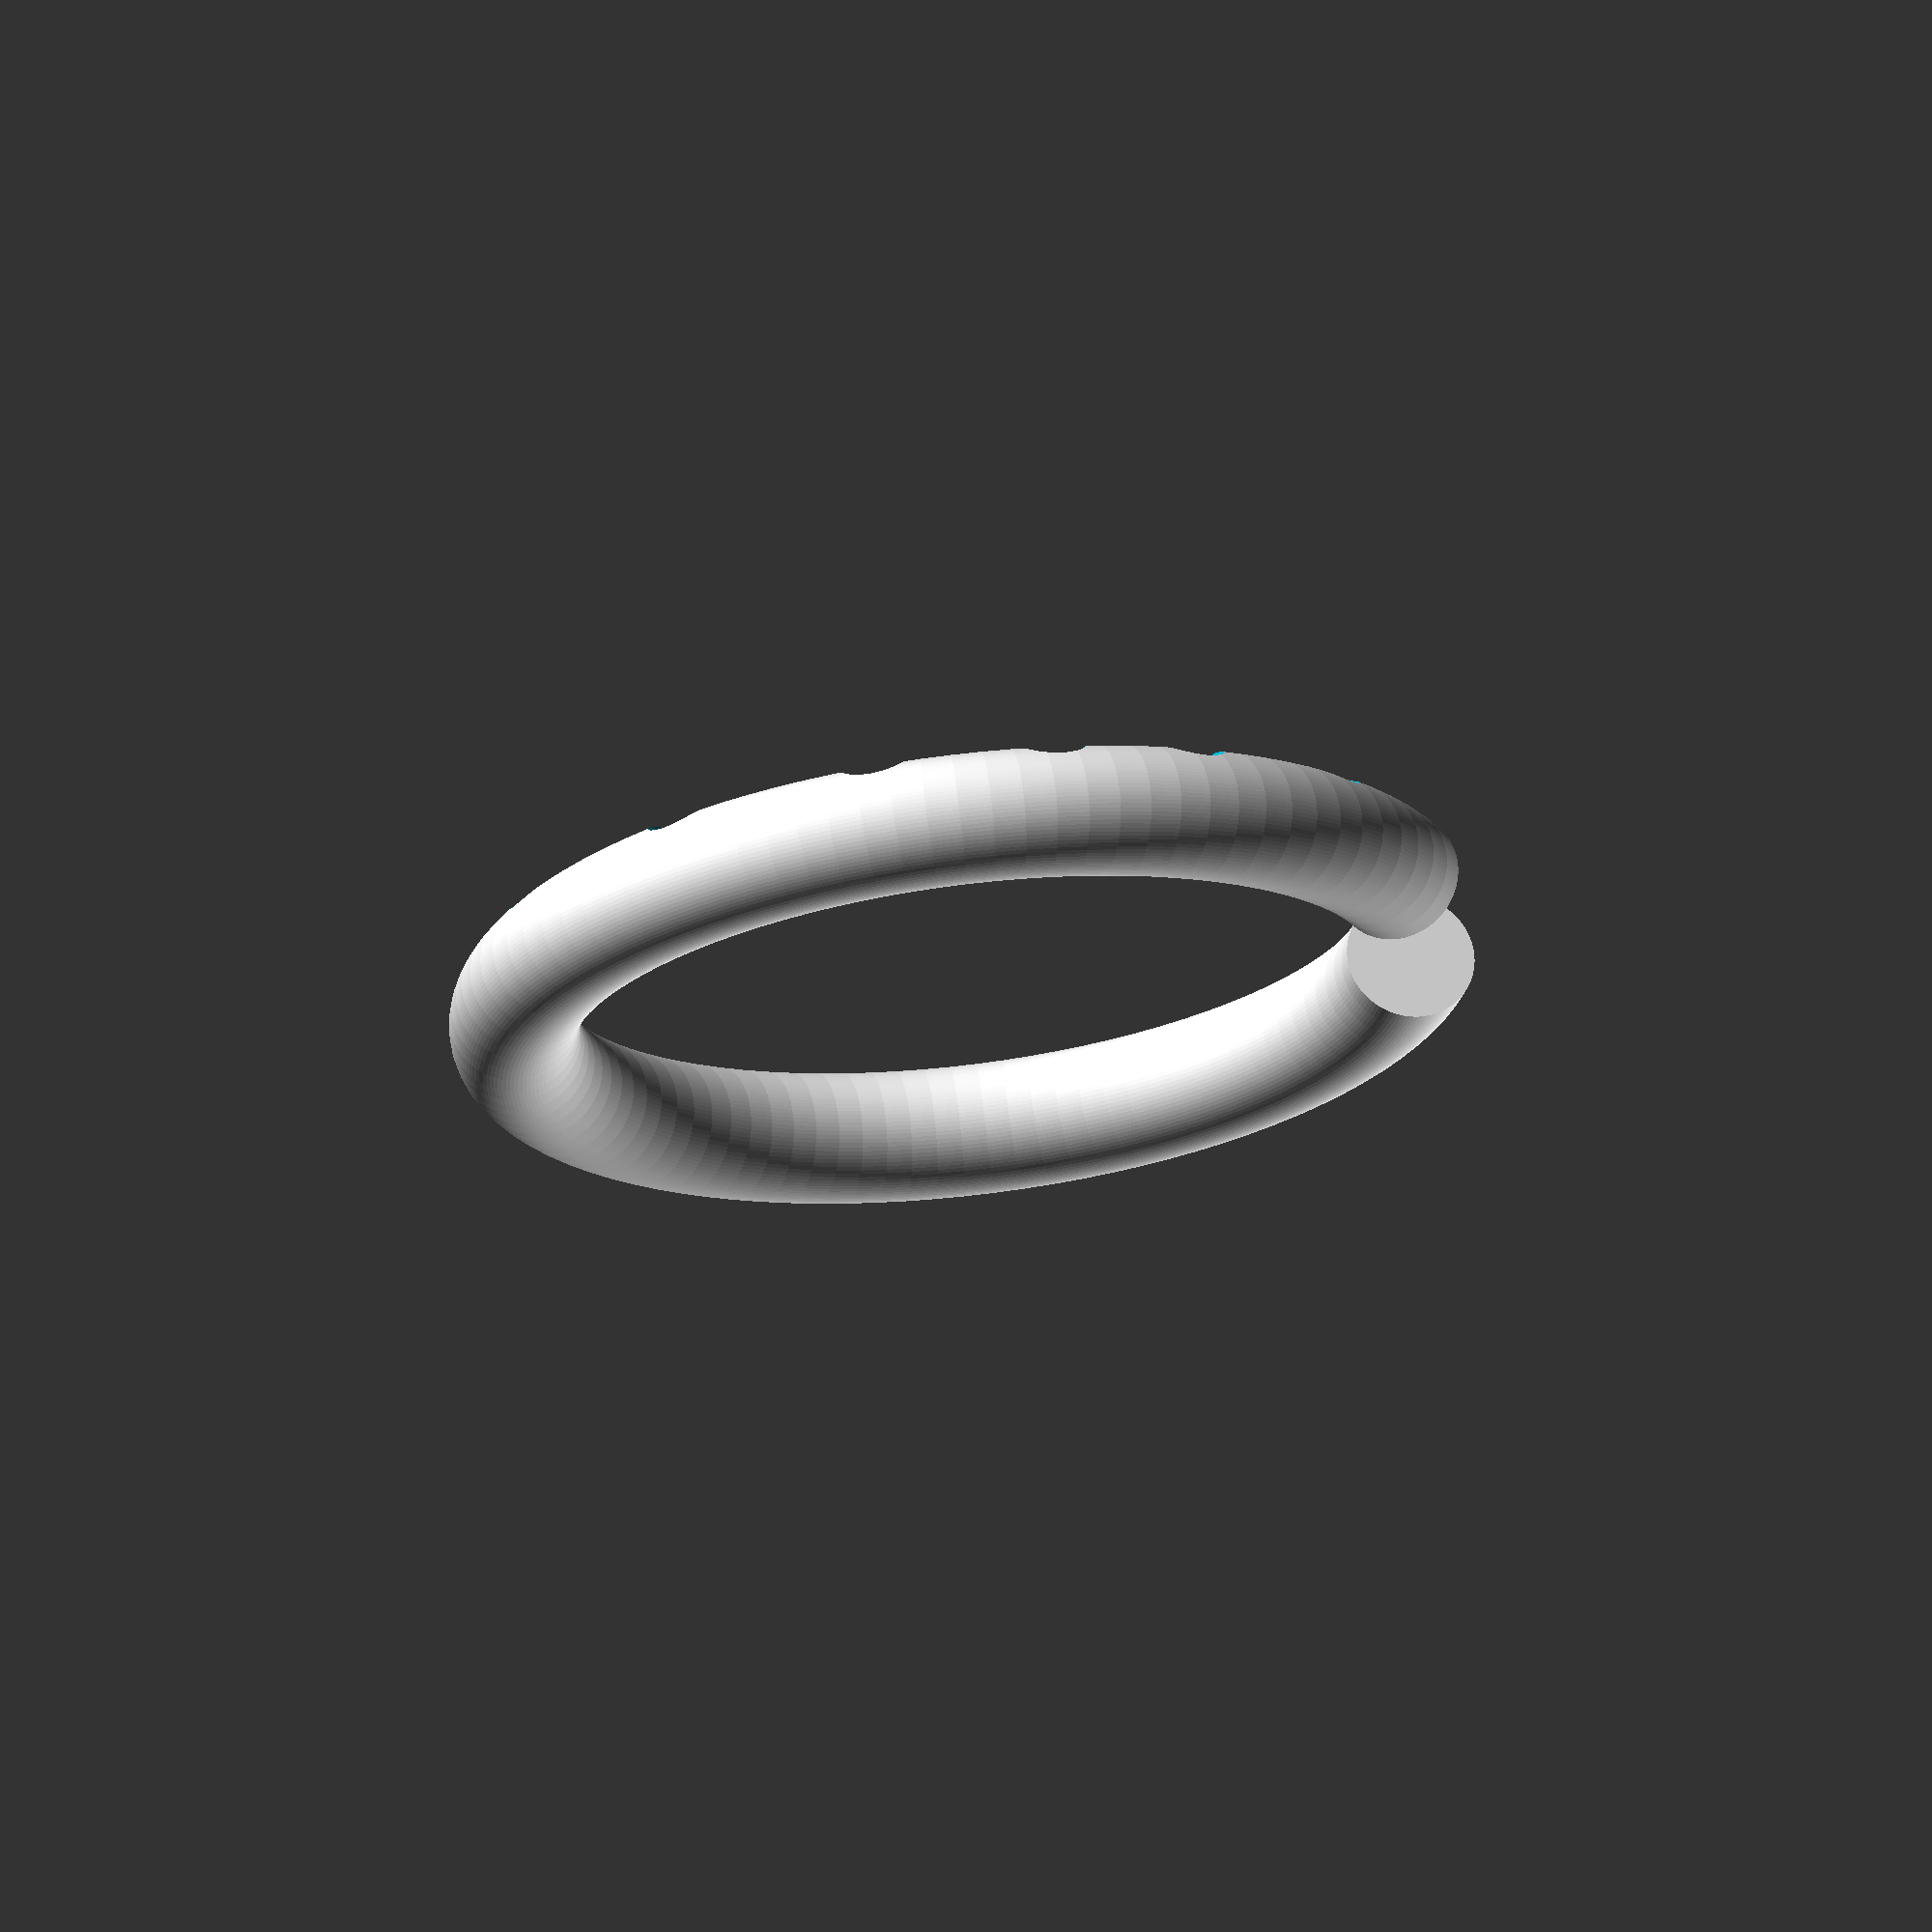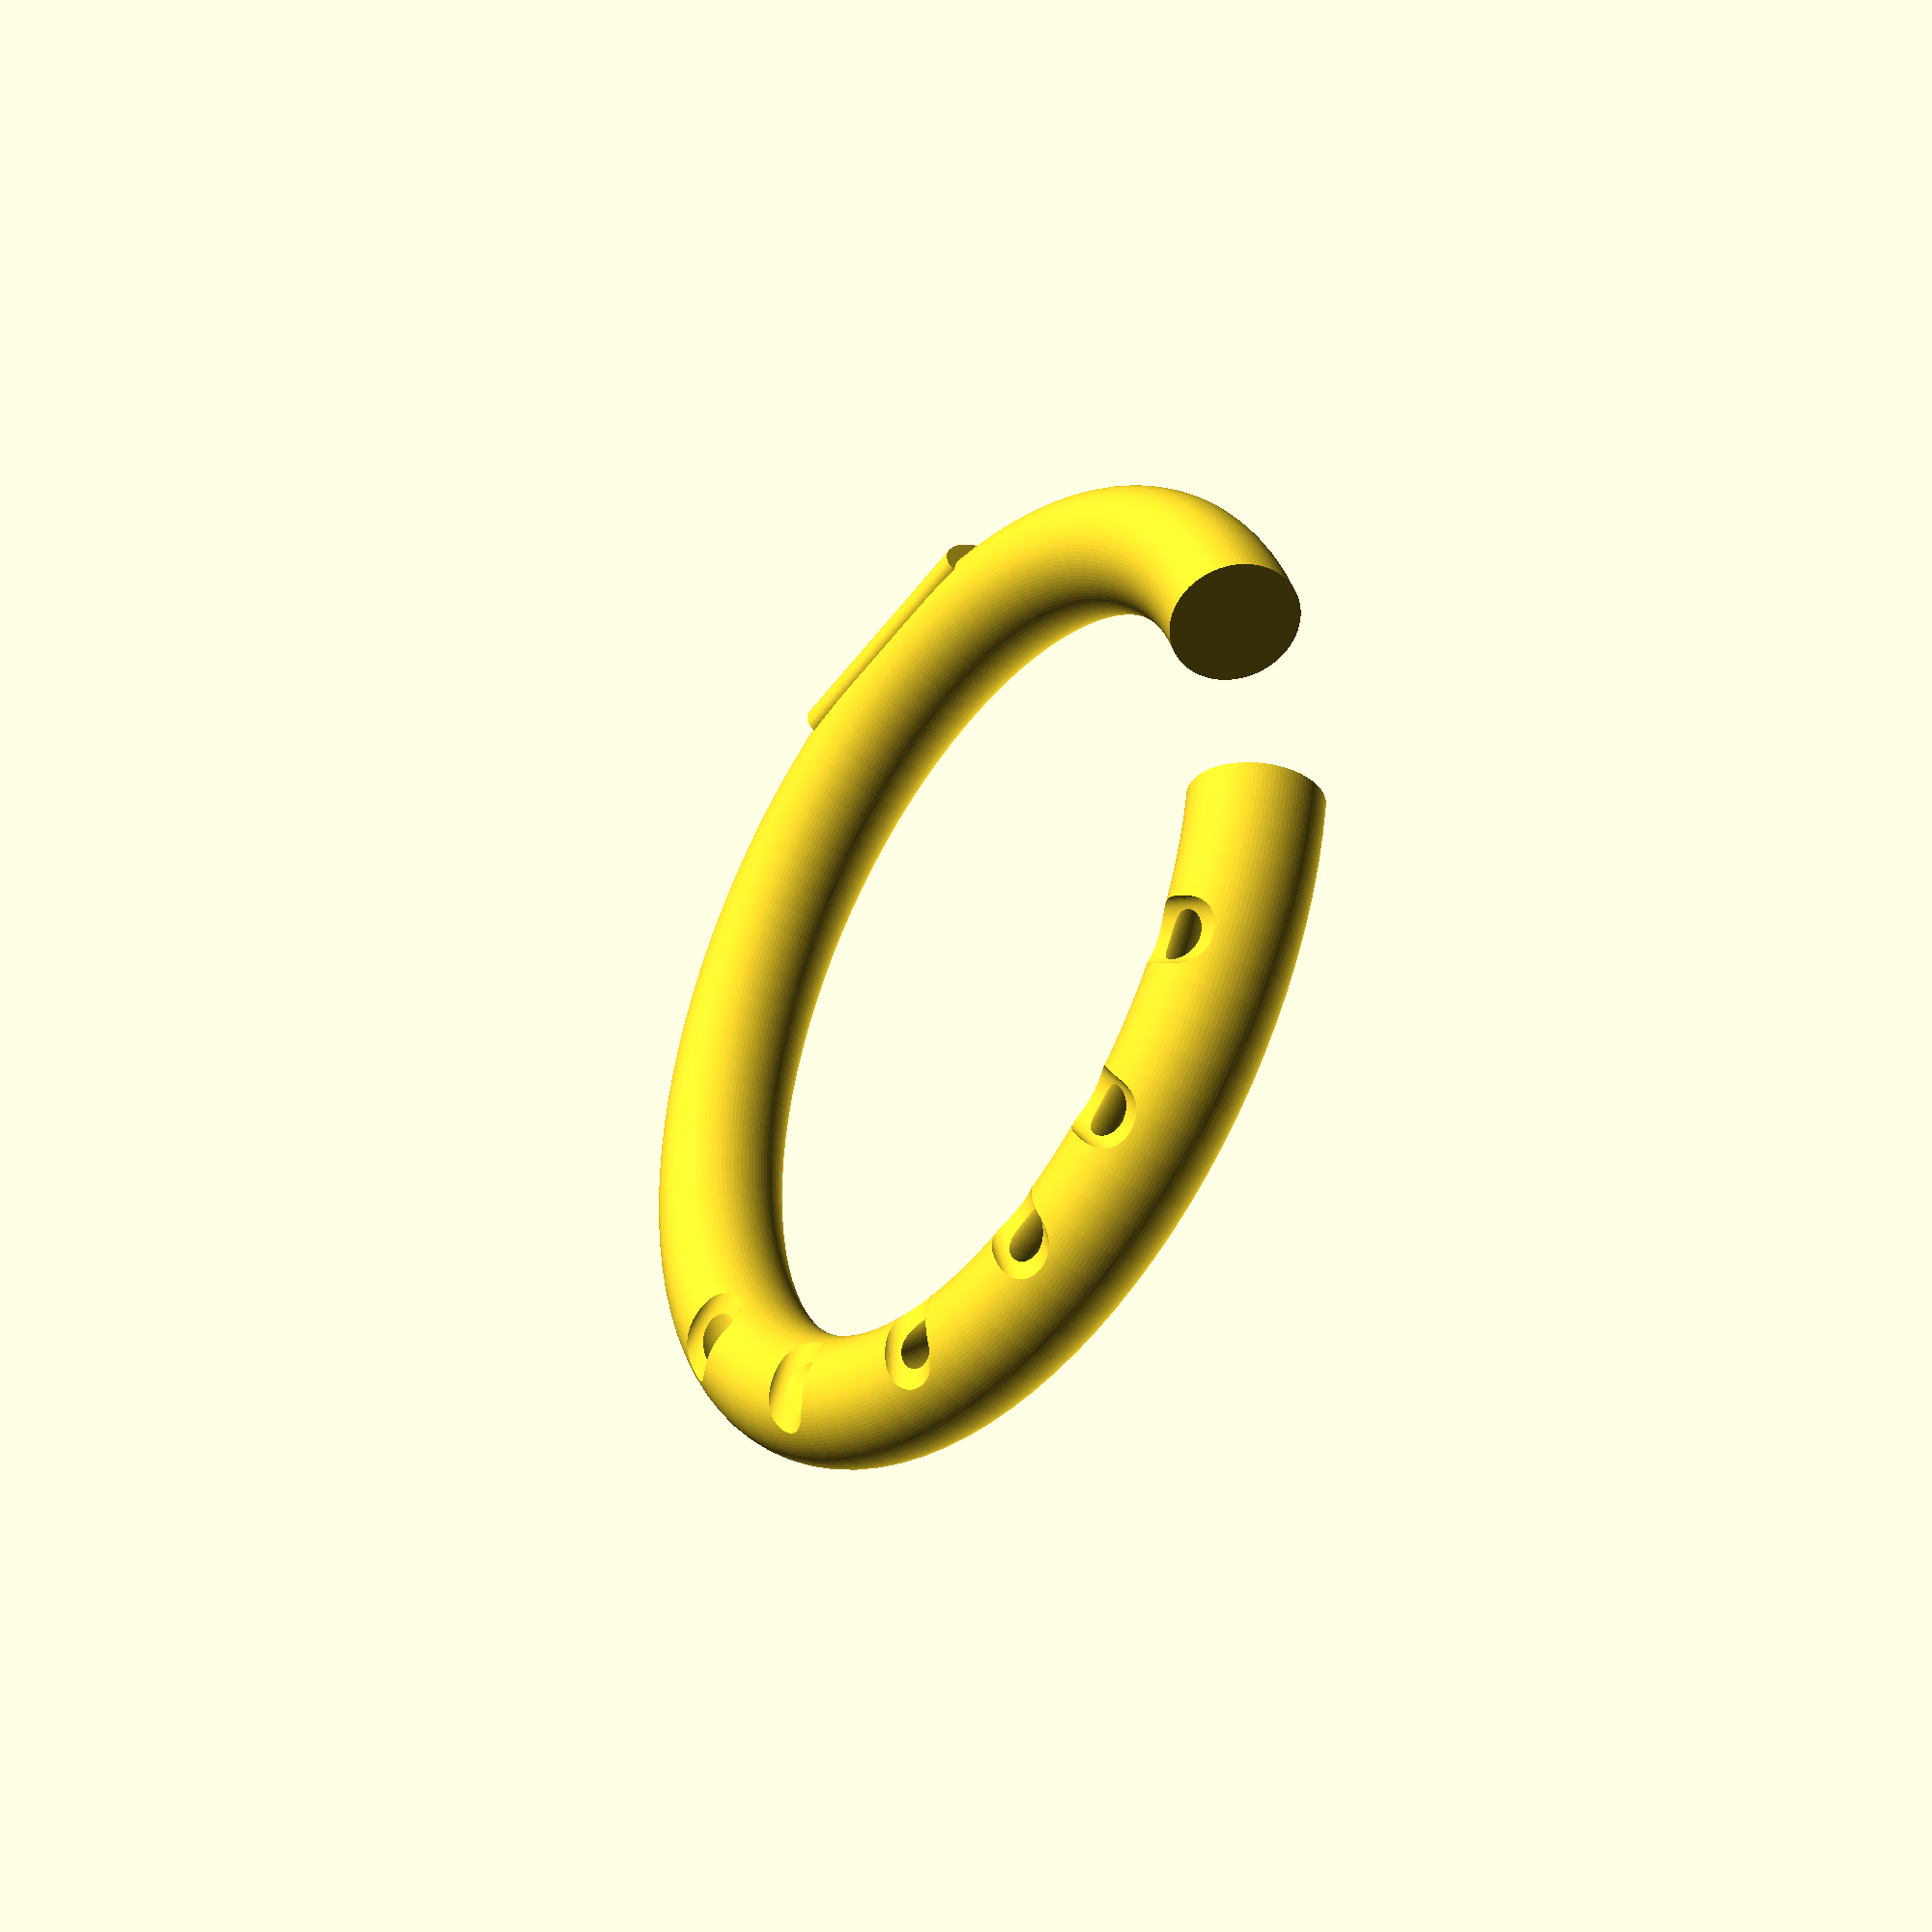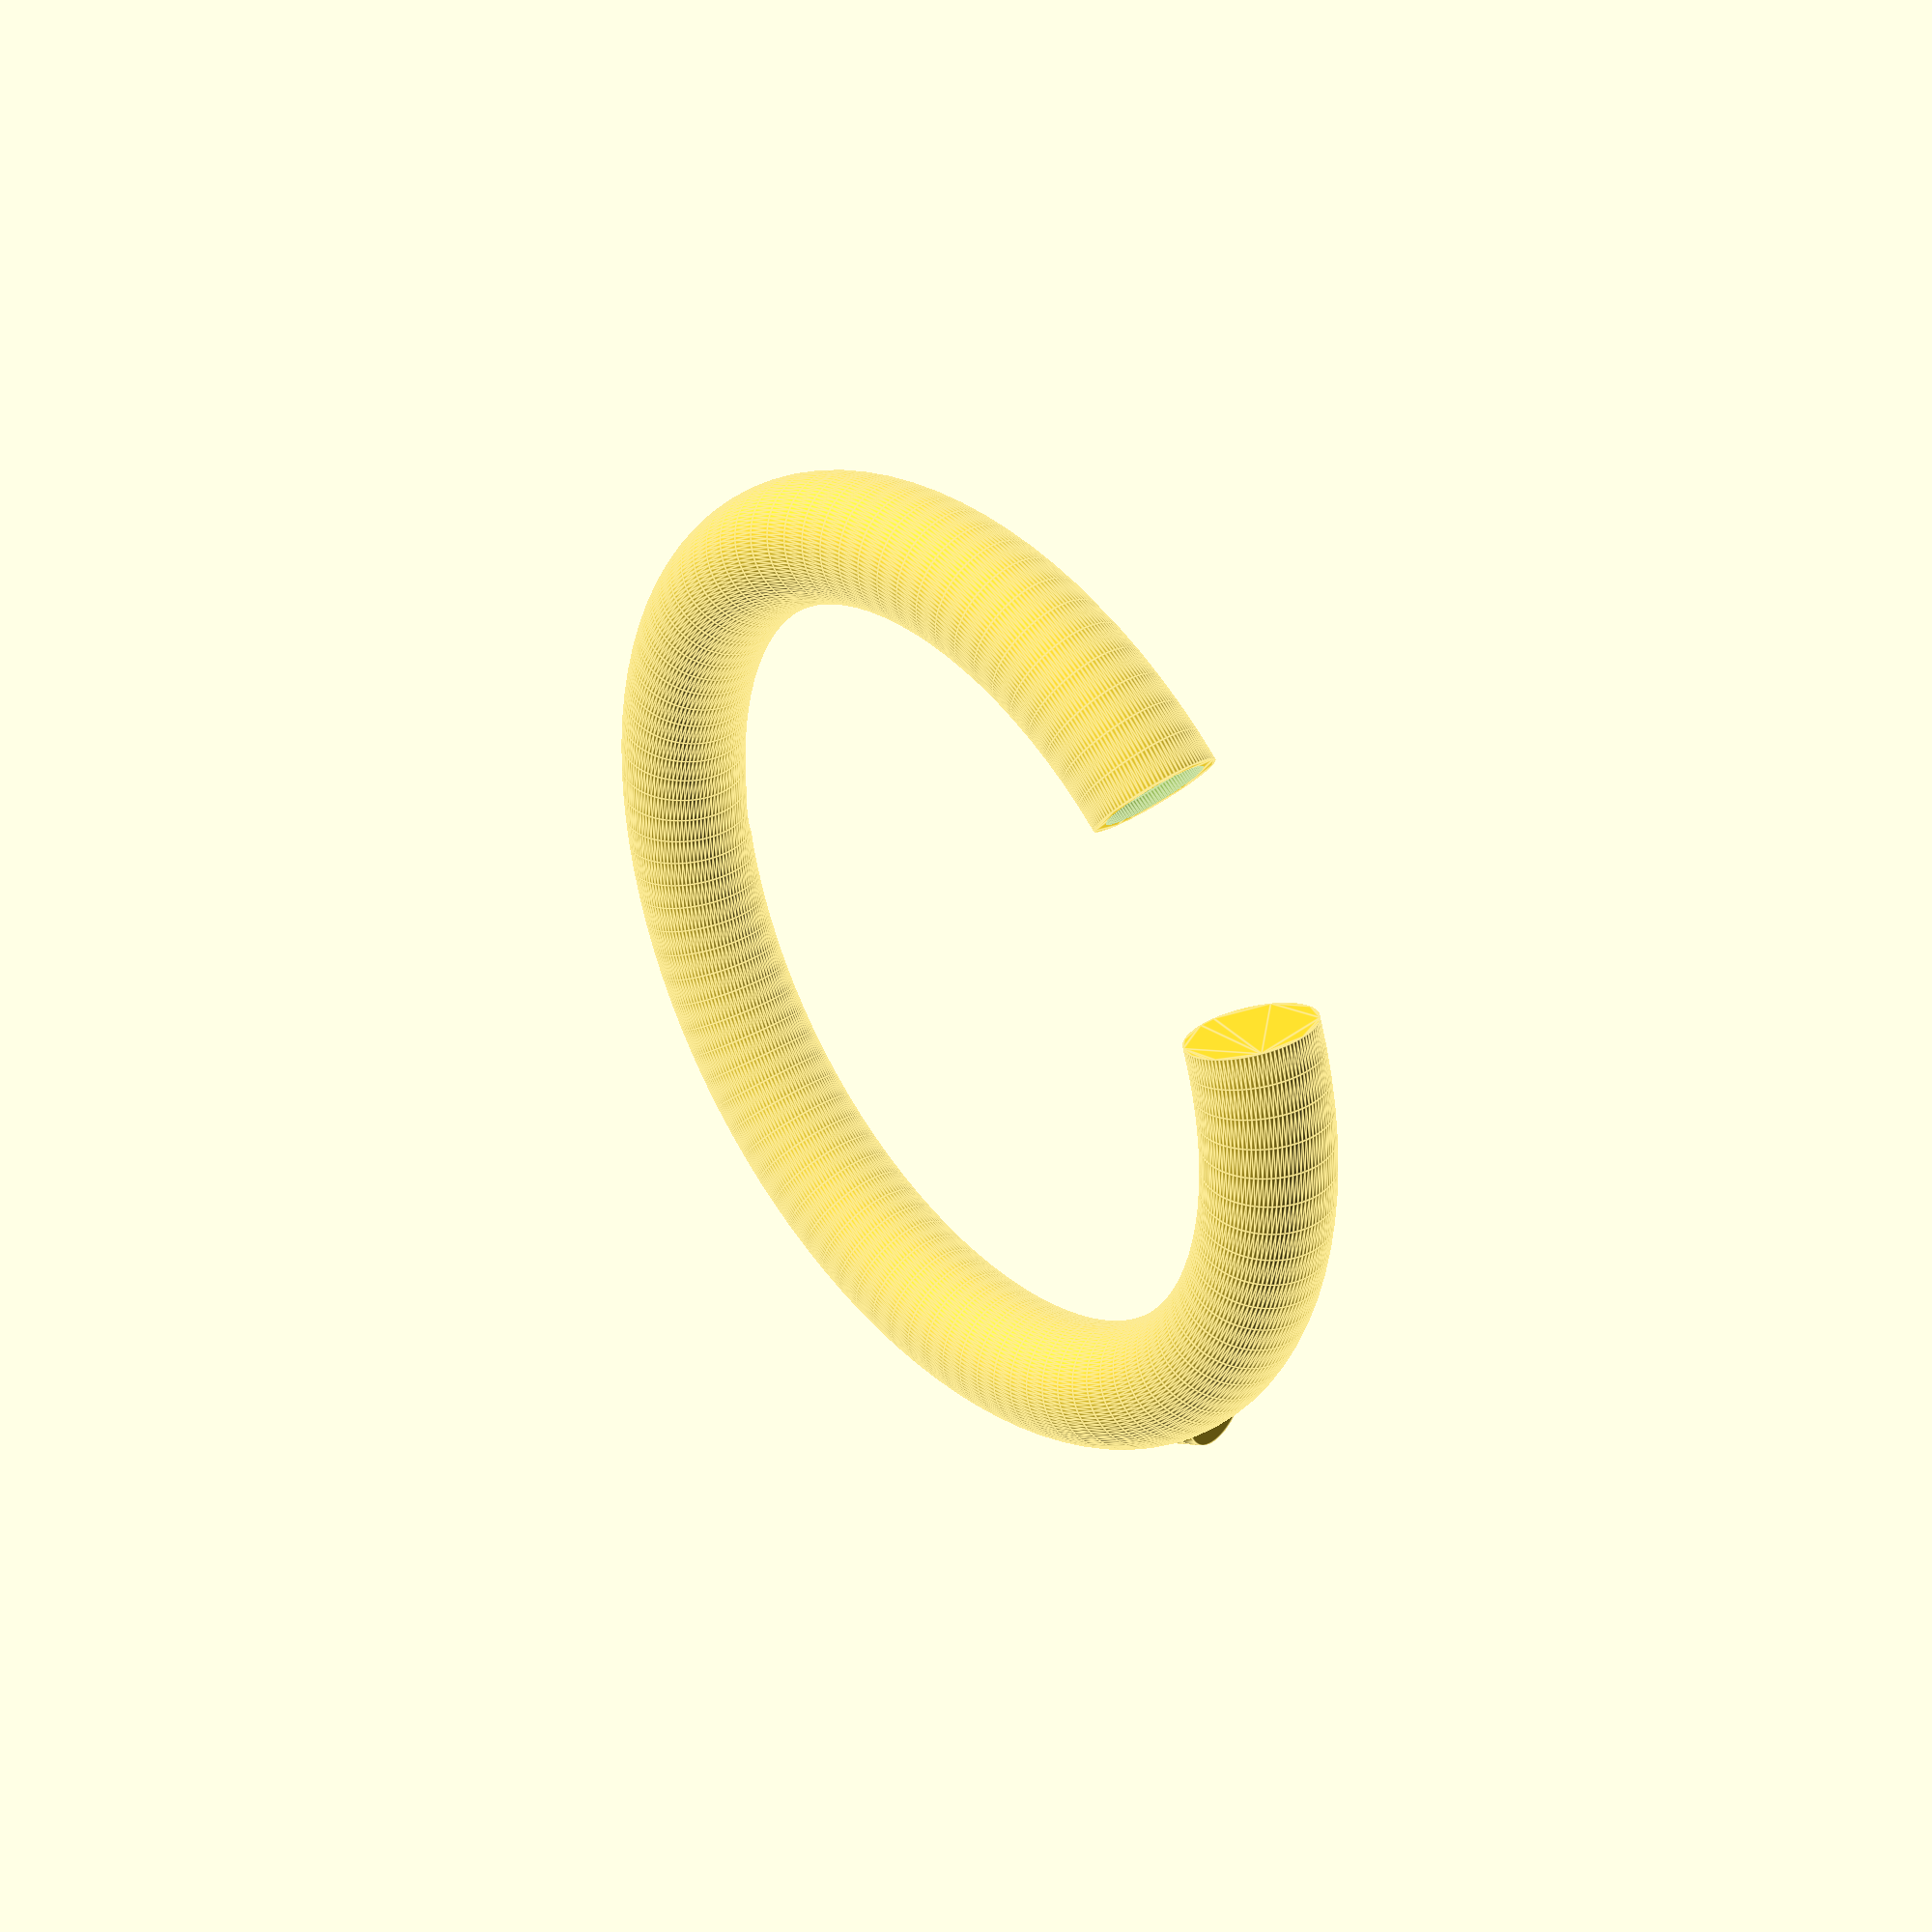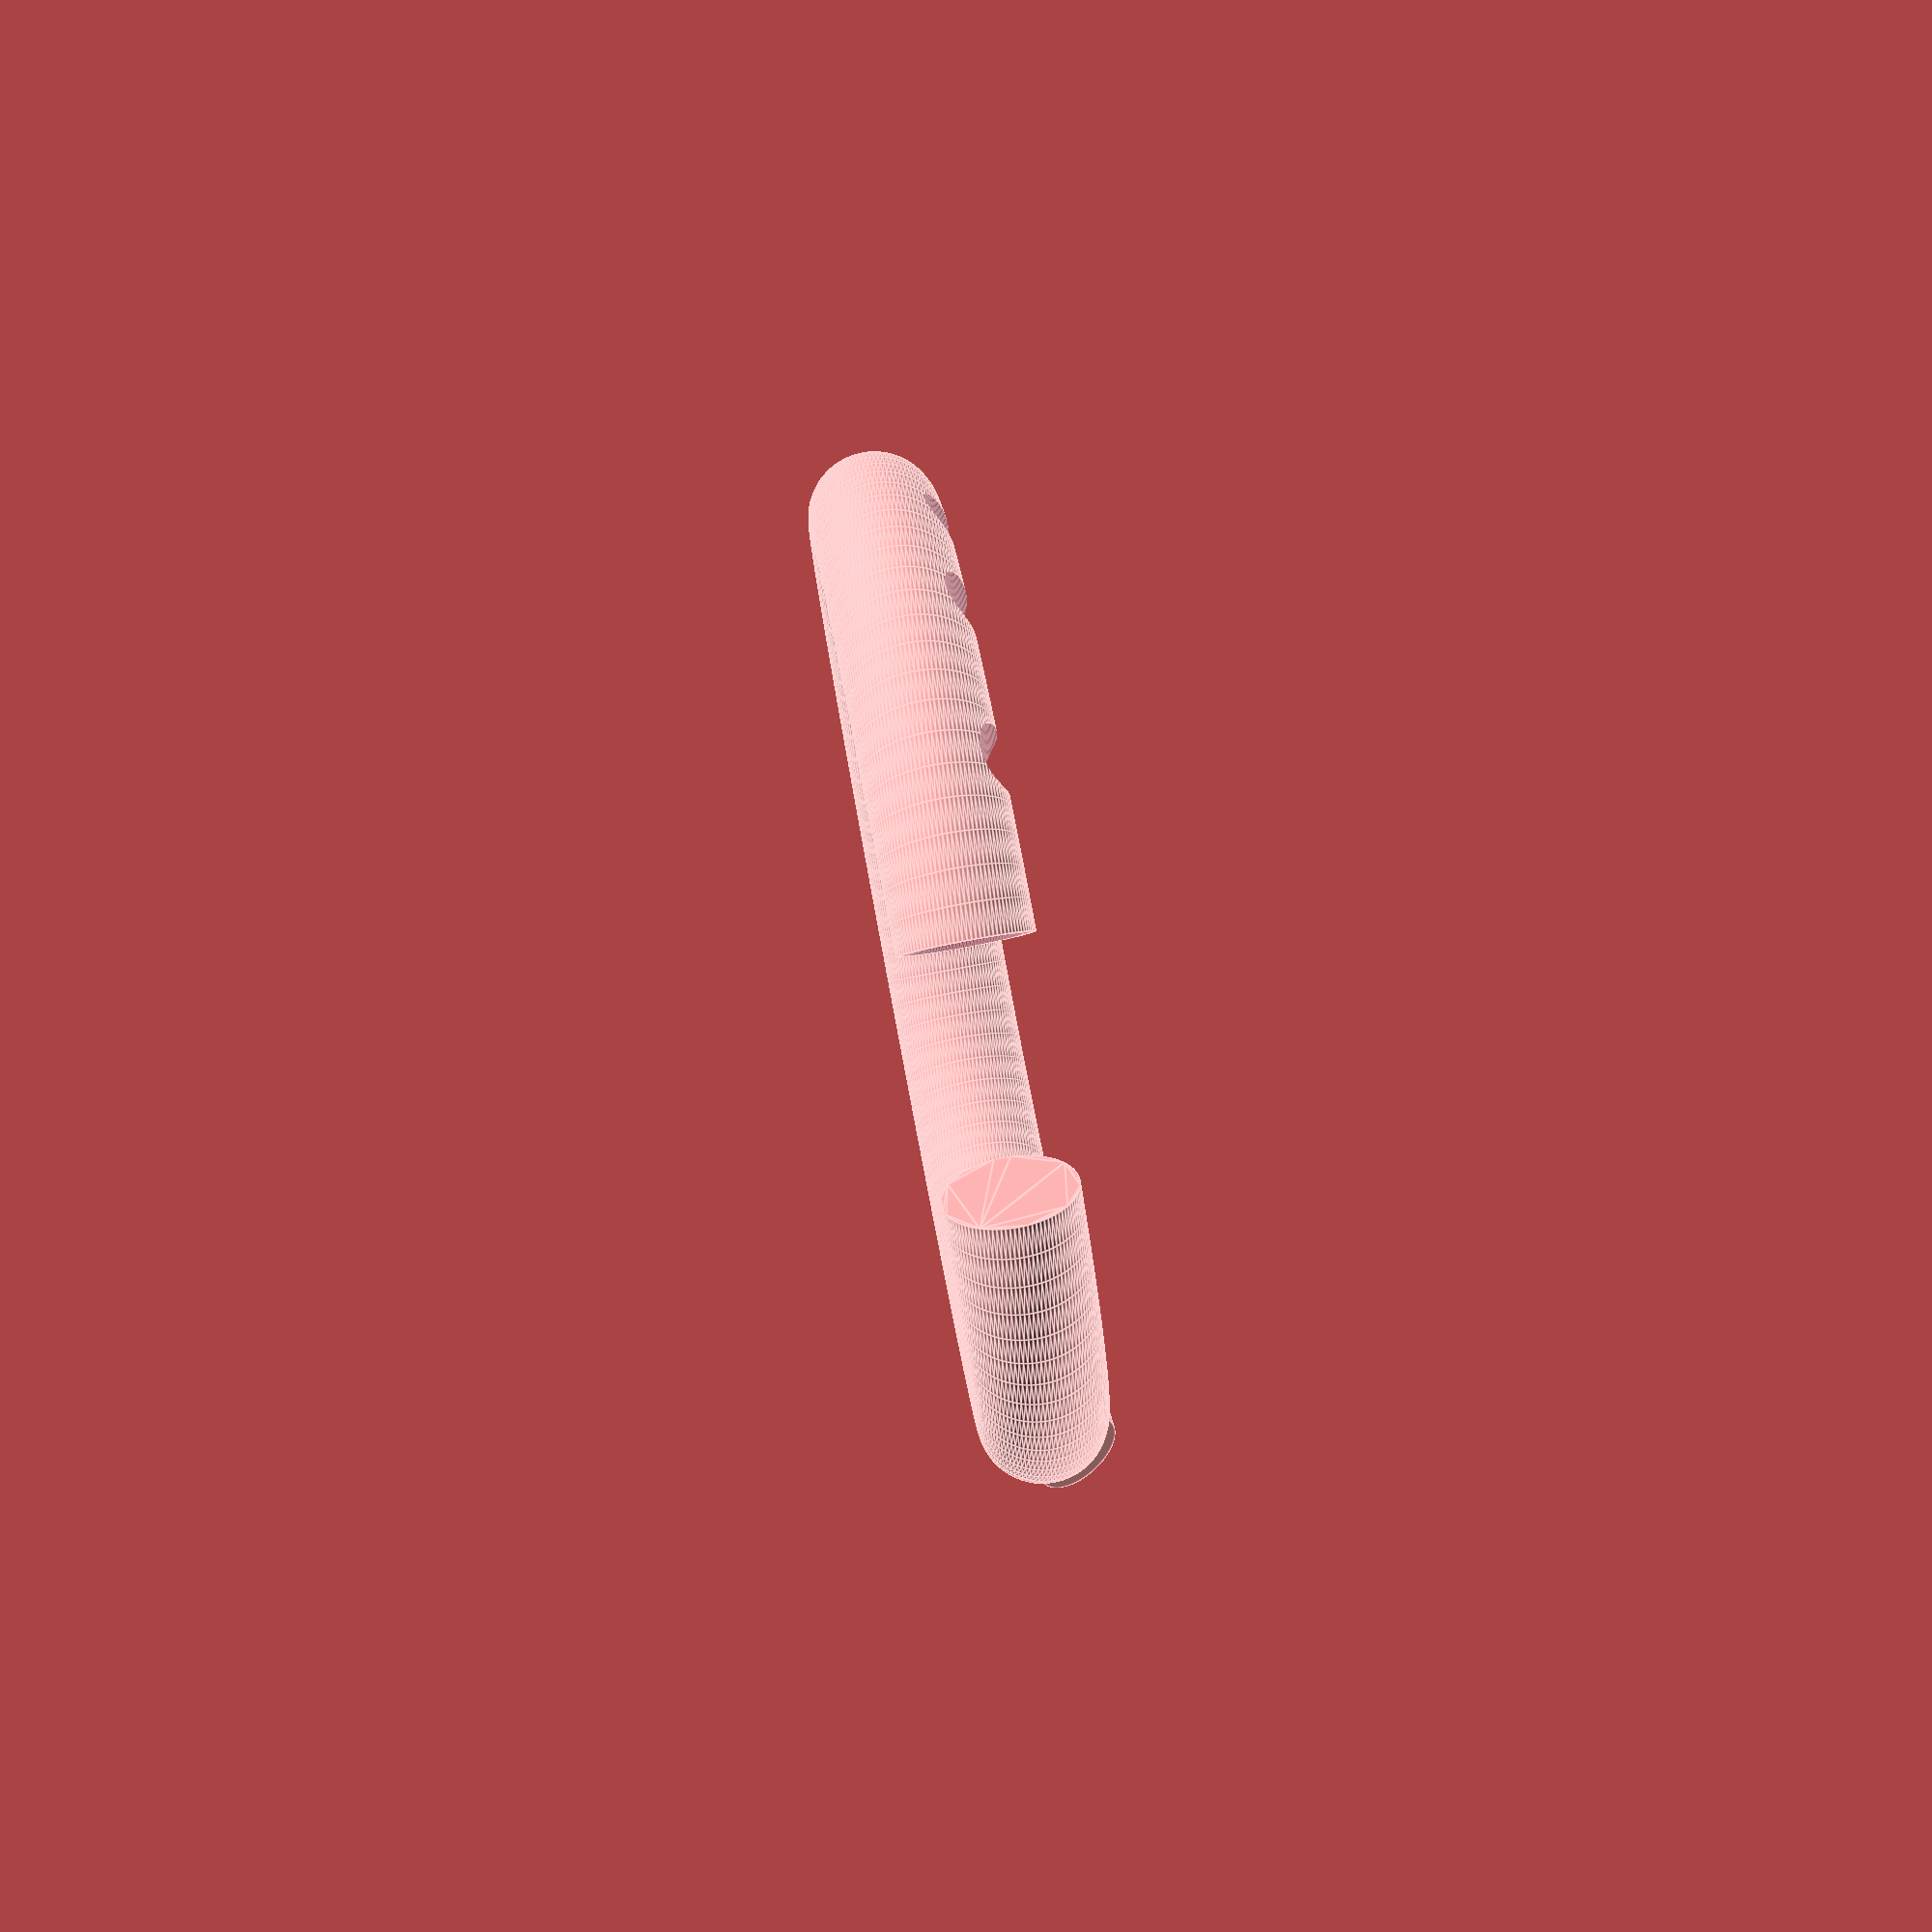
<openscad>
$fn=100;
radius=10;
loopRadius=70;
cornerRadius=10;
tubeInnerRadius=8;
tubeOuterRadius=10;

translateOut = 0.6;
wraparoundDeg = 330;

module mouthpieceHole(){
    translate([0,-loopRadius+2-translateOut,-translateOut])
    rotate([35,0,0])
    translate([0,-tubeInnerRadius+1,0])
    rotate([90,0,0])
    scale([3,1,1])
    cylinder(d=8, h=20, center=true);
}

module mouthpiece(){
    translate([0,-loopRadius+2-translateOut,-translateOut])
    rotate([35,0,0])
    translate([0,-tubeInnerRadius+1,0])
    rotate([90,0,90])
    scale([1,1.8,1])
    cylinder(d=8, h=40, center=true);
}

module innerGap(){
    rotate_extrude(angle = wraparoundDeg-3) { // Limit rotation to 300 degrees
        translate([loopRadius, 0, 0])
            circle(r = tubeInnerRadius);
    }
    
}


// Create the path for the triangular shape with rounded corners
module roundedTrianglePath(loopRadius, cornerRadius) {
    for (i = [0 : 120 : 240]) { // 240 degrees for the triangular path
        translate([cos(i) * loopRadius, sin(i) * loopRadius, 0])
            rotate([0, 0, i])
            translate([cornerRadius, 0, 0])
            circle(r=cornerRadius);
    }
}


module triangleTubeWithRoundedEnds() {
    mouthpiece();
    
    // Sweeping the circular profile along the triangular path
    rotate([0,0,20])
    rotate_extrude(angle = wraparoundDeg) { // Limit rotation to 300 degrees
        translate([loopRadius, 0, 0])
            circle(r = tubeOuterRadius);
    }
}

module fingerSlit(rotation){
    rotate([0,0,rotation])
    translate([loopRadius, 0, -tubeOuterRadius])
    rotate([0,90,0])
    scale([1,1.7,1])
    cylinder(h=30, r=3, center=true);
}

difference(){
    triangleTubeWithRoundedEnds();
    mouthpieceHole();
    innerGap();

    fingerSlit(155);
    fingerSlit(128);
    fingerSlit(102);
    fingerSlit(80);
    fingerSlit(62);
    fingerSlit(40);
}

</openscad>
<views>
elev=290.0 azim=1.5 roll=353.2 proj=o view=wireframe
elev=38.0 azim=189.5 roll=234.1 proj=p view=solid
elev=143.8 azim=148.3 roll=129.7 proj=p view=edges
elev=98.6 azim=116.0 roll=100.7 proj=p view=edges
</views>
